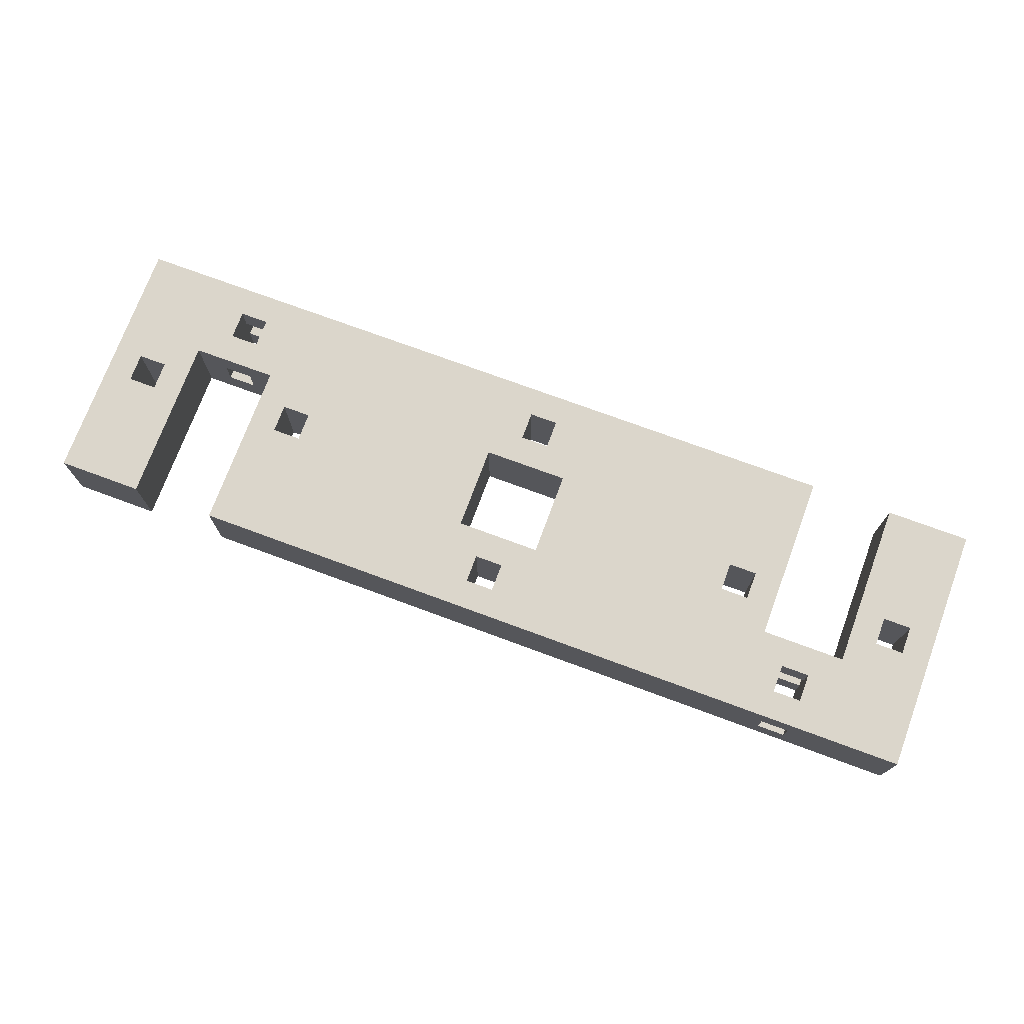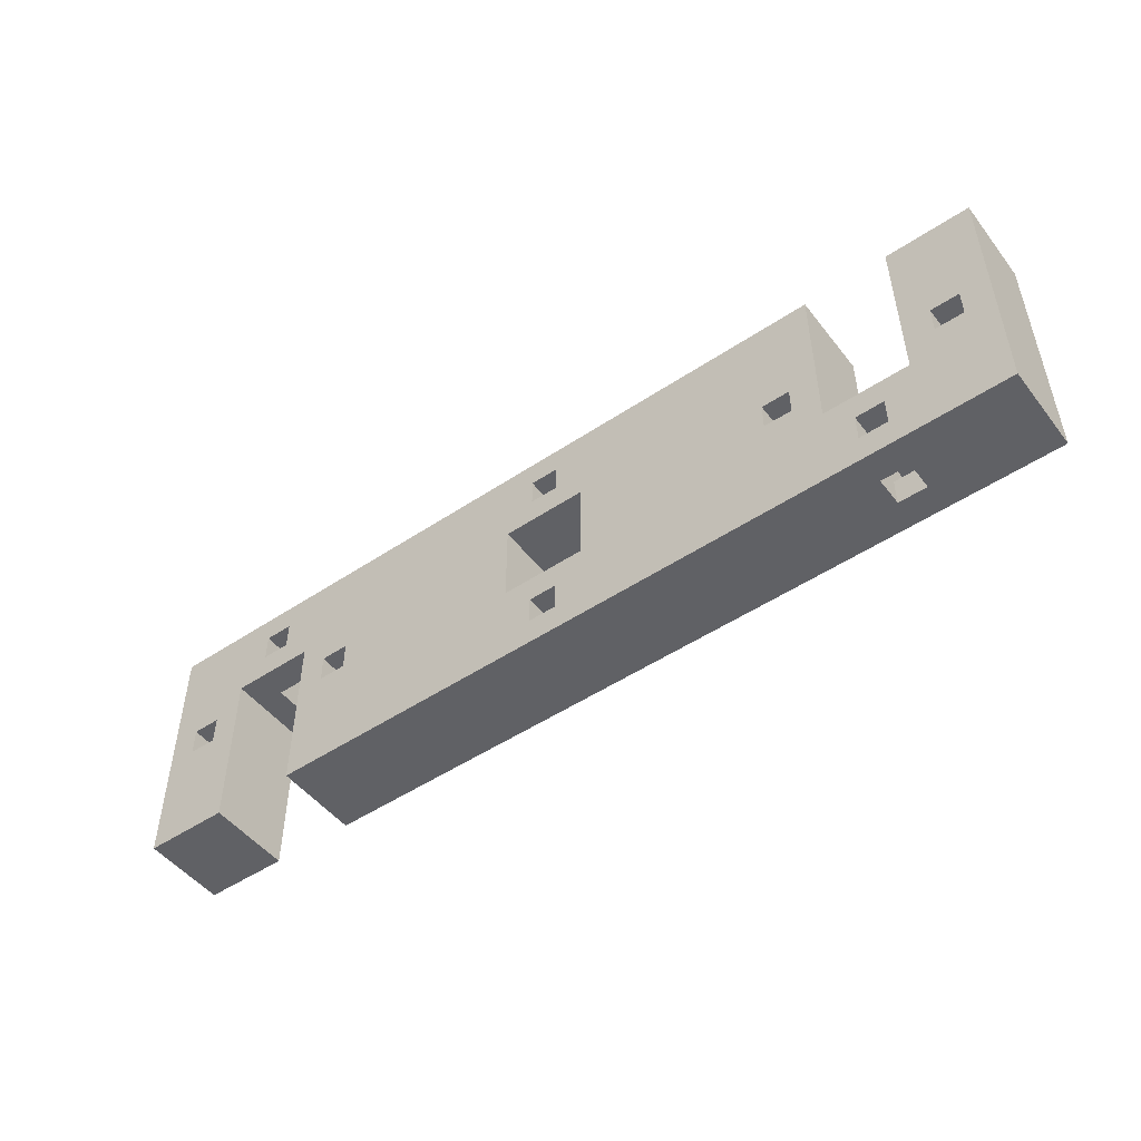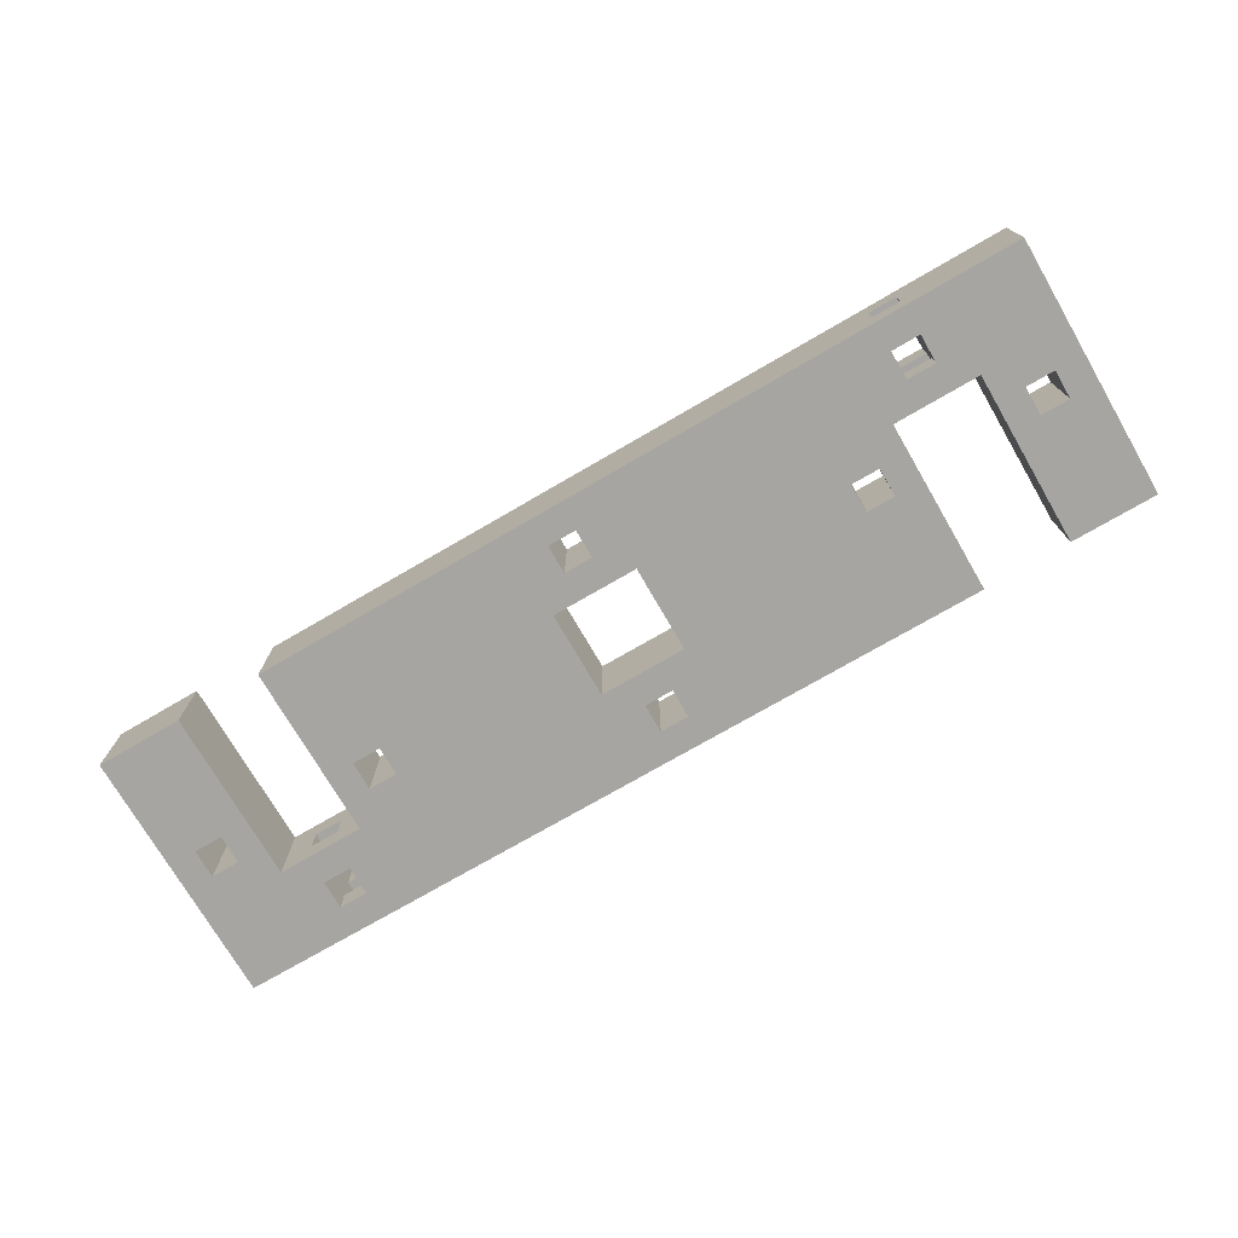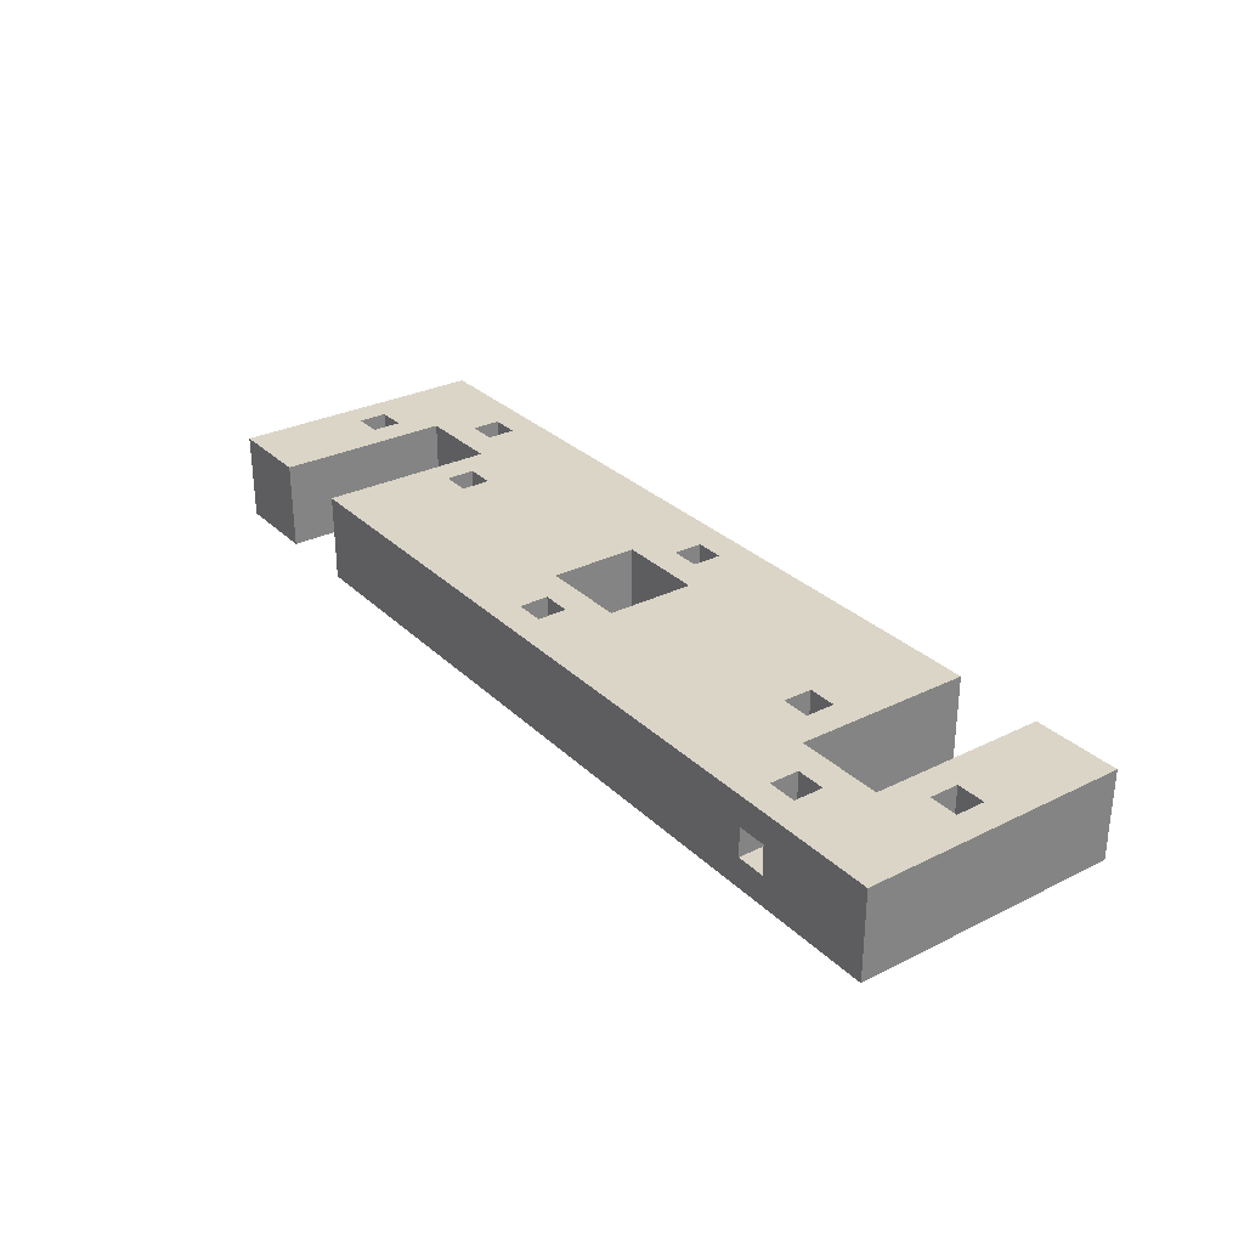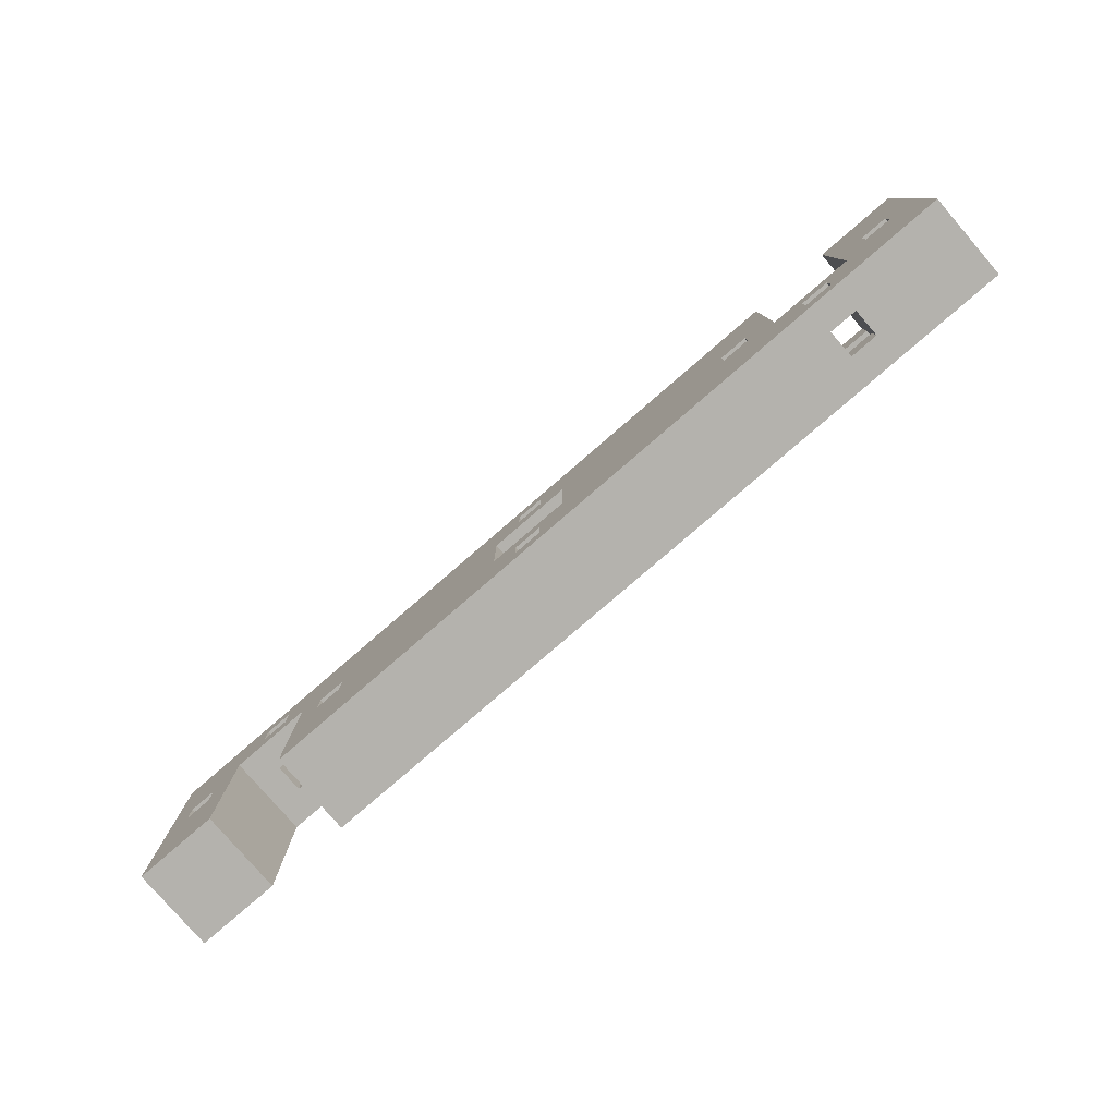
<metadata>
{"format":"obj","ext":"obj","renderer":"f3d","projection":"perspective","resolution":1024,"background":"white","views":[{"elev":73.6,"azim":20.3,"up":"+Y"},{"elev":-49.6,"azim":-143.6,"up":"+Z"},{"elev":-73.9,"azim":30.2,"up":"+Y"},{"elev":29.6,"azim":53.9,"up":"+Y"},{"elev":-79.5,"azim":-139.2,"up":"+Z"}]}
</metadata>
<code>
v 3.3 0 -2.861e-07
v 3.3 0.3 -2.861e-07
v 3.3 0 -0.9
v 3.3 0.3 -0.9
v 3.3 0 -0.9
v 3.3 0.3 -0.9
v 3 0 -0.9
v 3 0.3 -0.9
v 3 0 -0.9
v 3 0.3 -0.9
v 3 0 -0.3
v 3 0.3 -0.3
v 3 0 -0.3
v 3 0.3 -0.3
v 2.7 0 -0.3
v 2.7 0.3 -0.3
v 2.9 0.1 -0.3
v 2.9 0.2 -0.3
v 2.8 0.2 -0.3
v 2.8 0.1 -0.3
v 2.7 0 -0.3
v 2.7 0.3 -0.3
v 2.7 0 -0.9
v 2.7 0.3 -0.9
v 2.7 0 -0.9
v 2.7 0.3 -0.9
v -7.629e-07 0 -0.9
v -7.629e-07 0.3 -0.9
v 0.5 0.1 -0.9
v 0.5 0.2 -0.9
v 0.4 0.2 -0.9
v 0.4 0.1 -0.9
v -7.629e-07 0 -0.9
v -7.629e-07 0.3 -0.9
v -7.629e-07 0 -2.861e-07
v -7.629e-07 0.3 -2.861e-07
v -7.629e-07 0 -2.861e-07
v -7.629e-07 0.3 -2.861e-07
v 0.3 0 -2.861e-07
v 0.3 0.3 -2.861e-07
v 0.3 0 -2.861e-07
v 0.3 0.3 -2.861e-07
v 0.3 0 -0.6
v 0.3 0.3 -0.6
v 0.3 0 -0.6
v 0.3 0.3 -0.6
v 0.6 0 -0.6
v 0.6 0.3 -0.6
v 0.5 0.2 -0.6
v 0.5 0.1 -0.6
v 0.4 0.1 -0.6
v 0.4 0.2 -0.6
v 0.6 0 -0.6
v 0.6 0.3 -0.6
v 0.6 0 -2.861e-07
v 0.6 0.3 -2.861e-07
v 0.6 0 -2.861e-07
v 0.6 0.3 -2.861e-07
v 3.3 0 -2.861e-07
v 3.3 0.3 -2.861e-07
v 2.9 0.2 -2.861e-07
v 2.9 0.1 -2.861e-07
v 2.8 0.1 -2.861e-07
v 2.8 0.2 -2.861e-07
v -7.629e-07 0 -2.861e-07
v -7.629e-07 0 -0.9
v 3.3 0 -2.861e-07
v 3.3 0 -0.9
v 3 0 -0.9
v 3 0 -0.3
v 2.7 0 -0.3
v 2.7 0 -0.9
v 0.3 0 -2.861e-07
v 0.3 0 -0.6
v 0.6 0 -0.6
v 0.6 0 -2.861e-07
v 0.8 0 -0.4
v 0.7 0 -0.4
v 0.8 0 -0.5
v 0.7 0 -0.5
v 0.2 0 -0.4
v 0.1 0 -0.4
v 0.2 0 -0.5
v 0.1 0 -0.5
v 0.5 0 -0.7
v 0.4 0 -0.7
v 0.5 0 -0.8
v 0.4 0 -0.8
v 2.9 0 -0.1
v 2.8 0 -0.1
v 2.9 0 -0.2
v 2.8 0 -0.2
v 3.2 0 -0.4
v 3.1 0 -0.4
v 3.2 0 -0.5
v 3.1 0 -0.5
v 2.6 0 -0.4
v 2.5 0 -0.4
v 2.6 0 -0.5
v 2.5 0 -0.5
v 1.7 0 -0.1
v 1.6 0 -0.1
v 1.7 0 -0.2
v 1.6 0 -0.2
v 1.8 0 -0.3
v 1.5 0 -0.3
v 1.8 0 -0.6
v 1.5 0 -0.6
v 1.7 0 -0.7
v 1.6 0 -0.7
v 1.7 0 -0.8
v 1.6 0 -0.8
v -7.629e-07 0.3 -2.861e-07
v -7.629e-07 0.3 -0.9
v 3.3 0.3 -2.861e-07
v 3.3 0.3 -0.9
v 3 0.3 -0.9
v 3 0.3 -0.3
v 2.7 0.3 -0.3
v 2.7 0.3 -0.9
v 0.3 0.3 -2.861e-07
v 0.3 0.3 -0.6
v 0.6 0.3 -0.6
v 0.6 0.3 -2.861e-07
v 0.8 0.3 -0.4
v 0.7 0.3 -0.4
v 0.8 0.3 -0.5
v 0.7 0.3 -0.5
v 0.2 0.3 -0.4
v 0.1 0.3 -0.4
v 0.2 0.3 -0.5
v 0.1 0.3 -0.5
v 0.5 0.3 -0.7
v 0.4 0.3 -0.7
v 0.5 0.3 -0.8
v 0.4 0.3 -0.8
v 2.9 0.3 -0.1
v 2.8 0.3 -0.1
v 2.9 0.3 -0.2
v 2.8 0.3 -0.2
v 3.2 0.3 -0.4
v 3.1 0.3 -0.4
v 3.2 0.3 -0.5
v 3.1 0.3 -0.5
v 2.6 0.3 -0.4
v 2.5 0.3 -0.4
v 2.6 0.3 -0.5
v 2.5 0.3 -0.5
v 1.7 0.3 -0.1
v 1.6 0.3 -0.1
v 1.7 0.3 -0.2
v 1.6 0.3 -0.2
v 1.8 0.3 -0.3
v 1.5 0.3 -0.3
v 1.8 0.3 -0.6
v 1.5 0.3 -0.6
v 1.7 0.3 -0.7
v 1.6 0.3 -0.7
v 1.7 0.3 -0.8
v 1.6 0.3 -0.8
v 0.7 0.3 -0.4
v 0.8 0 -0.4
v 0.8 0.3 -0.4
v 0.7 0 -0.4
v 0.8 0.3 -0.4
v 0.8 0 -0.5
v 0.8 0.3 -0.5
v 0.8 0 -0.4
v 0.8 0.3 -0.5
v 0.7 0 -0.5
v 0.7 0.3 -0.5
v 0.8 0 -0.5
v 0.7 0.3 -0.5
v 0.7 0 -0.4
v 0.7 0.3 -0.4
v 0.7 0 -0.5
v 0.1 0.3 -0.4
v 0.2 0 -0.4
v 0.2 0.3 -0.4
v 0.1 0 -0.4
v 0.2 0.3 -0.4
v 0.2 0 -0.5
v 0.2 0.3 -0.5
v 0.2 0 -0.4
v 0.2 0.3 -0.5
v 0.1 0 -0.5
v 0.1 0.3 -0.5
v 0.2 0 -0.5
v 0.1 0 -0.5
v 0.1 0.3 -0.5
v 0.1 0 -0.4
v 0.1 0.3 -0.4
v 3.1 0.3 -0.4
v 3.2 0 -0.4
v 3.2 0.3 -0.4
v 3.1 0 -0.4
v 3.2 0 -0.4
v 3.2 0.3 -0.4
v 3.2 0 -0.5
v 3.2 0.3 -0.5
v 3.2 0 -0.5
v 3.2 0.3 -0.5
v 3.1 0 -0.5
v 3.1 0.3 -0.5
v 3.1 0 -0.5
v 3.1 0.3 -0.5
v 3.1 0 -0.4
v 3.1 0.3 -0.4
v 2.5 0.3 -0.4
v 2.6 0 -0.4
v 2.6 0.3 -0.4
v 2.5 0 -0.4
v 2.6 0 -0.4
v 2.6 0.3 -0.4
v 2.6 0.3 -0.5
v 2.6 0 -0.5
v 2.6 0 -0.5
v 2.6 0.3 -0.5
v 2.5 0.3 -0.5
v 2.5 0 -0.5
v 2.5 0.3 -0.5
v 2.5 0 -0.4
v 2.5 0.3 -0.4
v 2.5 0 -0.5
v 0.5 0.1 -0.6
v 0.5 0.2 -0.6
v 0.5 0.1 -0.7
v 0.5 0.2 -0.7
v 0.4 0.1 -0.9
v 0.4 0.2 -0.9
v 0.4 0.1 -0.8
v 0.4 0.2 -0.8
v 0.5 0.1 -0.8
v 0.5 0.1 -0.9
v 0.5 0.2 -0.8
v 0.5 0.2 -0.9
v 0.4 0.1 -0.7
v 0.4 0.2 -0.7
v 0.4 0.1 -0.6
v 0.4 0.2 -0.6
v 0.5 0.1 -0.6
v 0.5 0.1 -0.7
v 0.4 0.1 -0.6
v 0.4 0.1 -0.7
v 0.4 0.1 -0.8
v 0.4 0.1 -0.9
v 0.5 0.1 -0.8
v 0.5 0.1 -0.9
v 0.5 0.2 -0.6
v 0.5 0.2 -0.7
v 0.4 0.2 -0.6
v 0.4 0.2 -0.7
v 0.4 0.2 -0.8
v 0.4 0.2 -0.9
v 0.5 0.2 -0.8
v 0.5 0.2 -0.9
v 2.9 0.1 -2.861e-07
v 2.9 0.2 -0.1
v 2.9 0.2 -2.861e-07
v 2.9 0.1 -0.1
v 2.8 0.1 -0.3
v 2.8 0.2 -0.3
v 2.8 0.1 -0.2
v 2.8 0.2 -0.2
v 2.9 0.1 -0.2
v 2.9 0.2 -0.3
v 2.9 0.1 -0.3
v 2.9 0.2 -0.2
v 2.8 0.1 -0.1
v 2.8 0.2 -0.1
v 2.8 0.1 -2.861e-07
v 2.8 0.2 -2.861e-07
v 2.8 0.1 -0.1
v 2.9 0.1 -2.861e-07
v 2.8 0.1 -2.861e-07
v 2.9 0.1 -0.1
v 2.8 0.1 -0.3
v 2.9 0.1 -0.2
v 2.9 0.1 -0.3
v 2.8 0.1 -0.2
v 2.8 0.2 -2.861e-07
v 2.8 0.2 -0.1
v 2.9 0.2 -2.861e-07
v 2.9 0.2 -0.1
v 2.8 0.2 -0.3
v 2.9 0.2 -0.2
v 2.9 0.2 -0.3
v 2.8 0.2 -0.2
v 1.7 0 -0.1
v 1.7 0.3 -0.1
v 1.6 0 -0.1
v 1.6 0.3 -0.1
v 1.7 0 -0.2
v 1.7 0.3 -0.2
v 1.7 0 -0.1
v 1.7 0.3 -0.1
v 1.6 0 -0.2
v 1.6 0.3 -0.2
v 1.7 0 -0.2
v 1.7 0.3 -0.2
v 1.6 0 -0.1
v 1.6 0.3 -0.1
v 1.6 0 -0.2
v 1.6 0.3 -0.2
v 1.5 0 -0.3
v 1.5 0.3 -0.3
v 1.8 0.3 -0.3
v 1.8 0 -0.3
v 1.8 0 -0.3
v 1.8 0.3 -0.3
v 1.8 0.3 -0.6
v 1.8 0 -0.6
v 1.8 0 -0.6
v 1.8 0.3 -0.6
v 1.5 0.3 -0.6
v 1.5 0 -0.6
v 1.5 0 -0.6
v 1.5 0.3 -0.6
v 1.5 0.3 -0.3
v 1.5 0 -0.3
v 0.4 0.2 -0.8
v 0.4 0.3 -0.8
v 0.5 0.2 -0.8
v 0.5 0.3 -0.8
v 0.4 0.3 -0.7
v 0.5 0.2 -0.7
v 0.5 0.3 -0.7
v 0.4 0.2 -0.7
v 0.4 0.1 -0.7
v 0.5 0 -0.7
v 0.4 0 -0.7
v 0.5 0.1 -0.7
v 0.5 0 -0.8
v 0.5 0.3 -0.8
v 0.5 0 -0.7
v 0.5 0.1 -0.7
v 0.5 0.1 -0.8
v 0.5 0.3 -0.7
v 0.5 0.2 -0.7
v 0.5 0.2 -0.8
v 0.4 0 -0.8
v 0.4 0.1 -0.8
v 0.5 0 -0.8
v 0.5 0.1 -0.8
v 0.4 0.3 -0.8
v 0.4 0 -0.7
v 0.4 0.3 -0.7
v 0.4 0 -0.8
v 0.4 0.1 -0.7
v 0.4 0.1 -0.8
v 0.4 0.2 -0.7
v 0.4 0.2 -0.8
v 2.8 0.2 -0.2
v 2.8 0.3 -0.2
v 2.9 0.2 -0.2
v 2.9 0.3 -0.2
v 2.8 0.2 -0.1
v 2.8 0.3 -0.1
v 2.9 0.2 -0.1
v 2.9 0.3 -0.1
v 2.8 0.1 -0.1
v 2.9 0 -0.1
v 2.8 0 -0.1
v 2.9 0.1 -0.1
v 2.9 0 -0.2
v 2.9 0.3 -0.2
v 2.9 0 -0.1
v 2.9 0.1 -0.1
v 2.9 0.1 -0.2
v 2.9 0.3 -0.1
v 2.9 0.2 -0.1
v 2.9 0.2 -0.2
v 2.8 0 -0.2
v 2.8 0.1 -0.2
v 2.9 0 -0.2
v 2.9 0.1 -0.2
v 2.8 0.3 -0.2
v 2.8 0 -0.1
v 2.8 0.3 -0.1
v 2.8 0 -0.2
v 2.8 0.1 -0.1
v 2.8 0.1 -0.2
v 2.8 0.2 -0.1
v 2.8 0.2 -0.2
v 1.7 0 -0.7
v 1.7 0.3 -0.7
v 1.6 0 -0.7
v 1.6 0.3 -0.7
v 1.7 0 -0.8
v 1.7 0.3 -0.8
v 1.7 0 -0.7
v 1.7 0.3 -0.7
v 1.6 0 -0.8
v 1.6 0.3 -0.8
v 1.7 0 -0.8
v 1.7 0.3 -0.8
v 1.6 0 -0.7
v 1.6 0.3 -0.7
v 1.6 0 -0.8
v 1.6 0.3 -0.8
f 2 1 3 4
f 6 5 7 8
f 10 9 11 12
f 18 13 17
f 20 17 13
f 19 14 18
f 13 18 14
f 19 20 15
f 13 15 20
f 14 19 16
f 15 16 19
f 22 21 23 24
f 30 25 29
f 27 29 25
f 28 26 30
f 25 30 26
f 31 32 27
f 29 27 32
f 30 31 28
f 27 28 31
f 34 33 35 36
f 38 37 39 40
f 42 41 43 44
f 52 45 51
f 47 51 45
f 48 46 52
f 45 52 46
f 49 50 47
f 51 47 50
f 52 49 48
f 47 48 49
f 54 53 55 56
f 64 57 63
f 59 63 57
f 60 58 64
f 57 64 58
f 61 62 59
f 63 59 62
f 64 61 60
f 59 60 61
f 82 73 65
f 81 73 82
f 66 84 82 65
f 73 81 74
f 74 83 84
f 75 78 76
f 104 102 76
f 101 76 102
f 106 105 104
f 77 104 76
f 78 77 76
f 106 104 77
f 78 75 80
f 106 77 108
f 85 75 86
f 74 86 75
f 66 86 74
f 87 88 66
f 86 66 88
f 112 87 66
f 87 112 85
f 84 66 74
f 79 80 75
f 74 81 83
f 108 79 75
f 110 85 112
f 108 110 109 107
f 110 108 85
f 108 77 79
f 108 75 85
f 72 112 66
f 71 92 103
f 103 92 90 101
f 105 71 103
f 105 98 71
f 97 71 98
f 107 98 105
f 89 67 90
f 101 90 67
f 91 67 89
f 70 91 92
f 67 91 70
f 71 70 92
f 70 93 67
f 67 76 101
f 70 96 94
f 100 107 109
f 100 98 107
f 99 100 72
f 111 72 109
f 100 109 72
f 112 72 111
f 99 72 71
f 70 94 93
f 99 71 97
f 68 95 96 69
f 93 95 68
f 68 67 93
f 69 96 70
f 105 103 104
f 130 113 121
f 129 130 121
f 114 113 130 132
f 121 122 129
f 122 132 131
f 123 124 126
f 152 124 150
f 149 150 124
f 125 124 152
f 126 124 125
f 154 125 152
f 126 128 123
f 154 156 125
f 133 134 123
f 122 123 134
f 114 122 134
f 135 114 136
f 134 136 114
f 160 114 135
f 135 133 158 160
f 132 122 114
f 127 123 128
f 122 131 129
f 156 123 127
f 156 155 157 158
f 158 133 156
f 156 127 125
f 156 133 123
f 120 114 160
f 153 154 152
f 119 151 140
f 151 149 138 140
f 153 151 119
f 153 119 146
f 145 146 119
f 155 153 146
f 137 138 115
f 149 115 138
f 139 137 115
f 118 140 139
f 115 118 139
f 119 140 118
f 118 115 141
f 115 149 124
f 118 142 144
f 148 157 155
f 148 155 146
f 147 120 148
f 159 157 120
f 148 120 157
f 160 159 120
f 147 119 120
f 147 145 119
f 118 141 142
f 116 117 144 143
f 141 116 143
f 116 141 115
f 117 118 144
f 153 152 151
f 161 163 162 164
f 165 167 166 168
f 169 171 170 172
f 173 175 174 176
f 177 179 178 180
f 181 183 182 184
f 185 187 186 188
f 190 192 191 189
f 193 195 194 196
f 198 200 199 197
f 202 204 203 201
f 206 208 207 205
f 209 211 210 212
f 214 215 216 213
f 218 219 220 217
f 221 223 222 224
f 226 228 227 225
f 230 232 231 229
f 235 236 234 233
f 238 240 239 237
f 244 243 241 242
f 246 245 247 248
f 252 250 249 251
f 254 256 255 253
f 259 258 260 257
f 262 264 263 261
f 268 266 267 265
f 270 272 271 269
f 273 275 274 276
f 277 280 278 279
f 282 284 283 281
f 285 287 286 288
f 292 290 289 291
f 296 294 293 295
f 300 298 297 299
f 304 302 301 303
f 306 307 308 305
f 310 311 312 309
f 314 315 316 313
f 318 319 320 317
f 324 322 321 323
f 325 327 326 328
f 329 332 330 331
f 336 337 333 335
f 338 334 340 339
f 339 340 337 336
f 344 342 341 343
f 350 349 346 348
f 345 347 351 352
f 352 351 349 350
f 356 354 353 355
f 358 360 359 357
f 361 364 362 363
f 368 369 365 367
f 370 366 372 371
f 371 372 369 368
f 376 374 373 375
f 382 381 378 380
f 377 379 383 384
f 384 383 381 382
f 388 386 385 387
f 392 390 389 391
f 396 394 393 395
f 400 398 397 399

</code>
